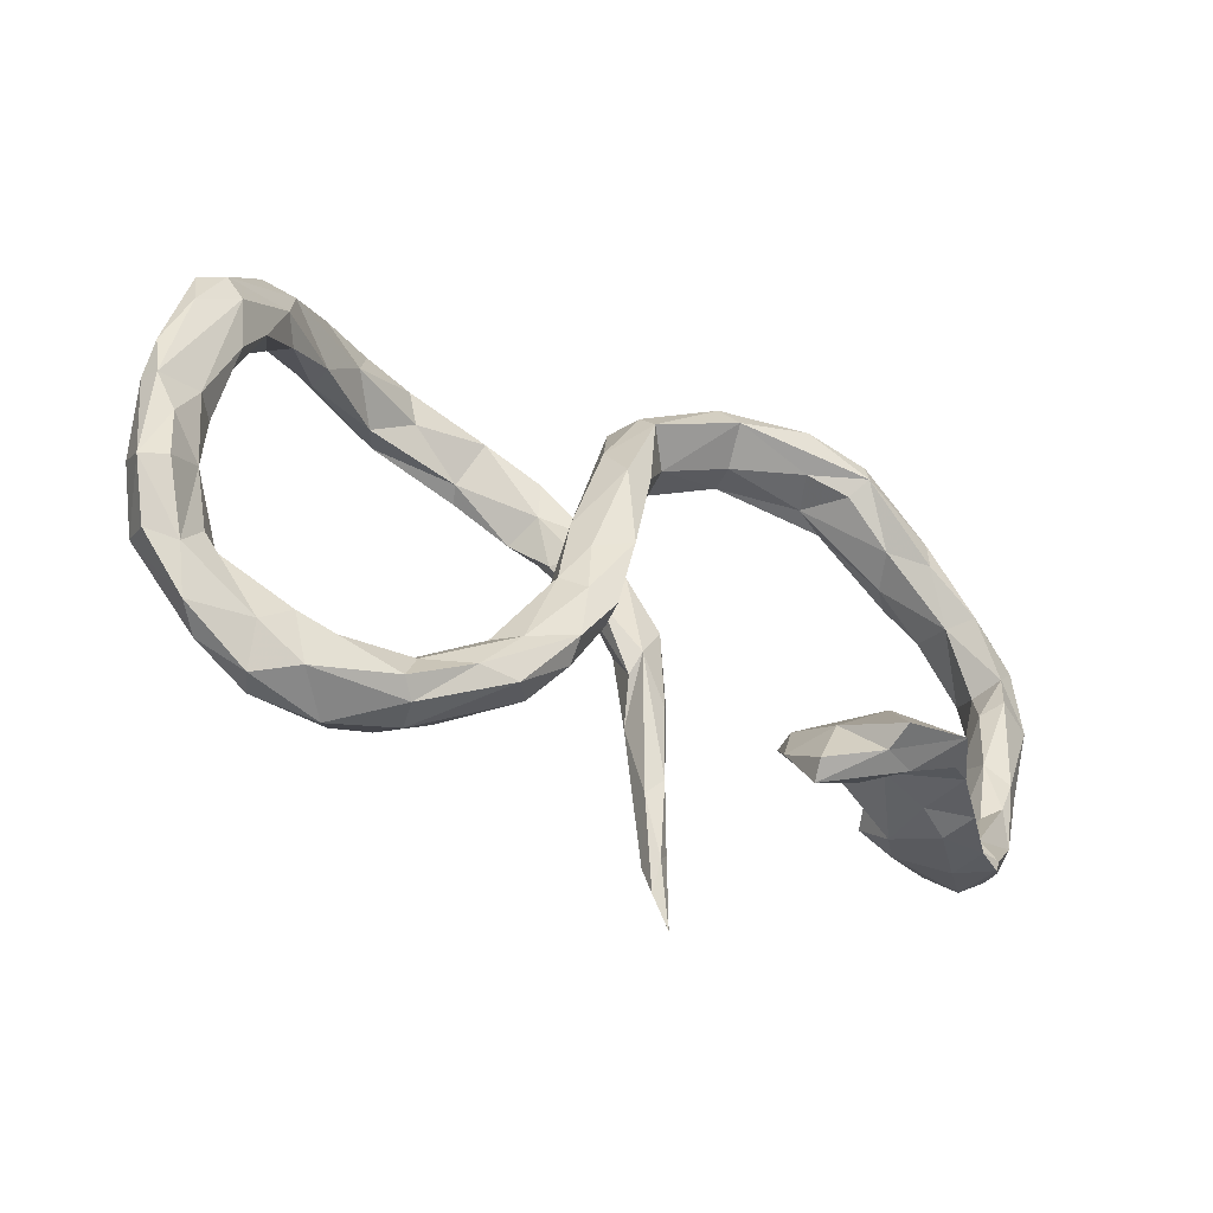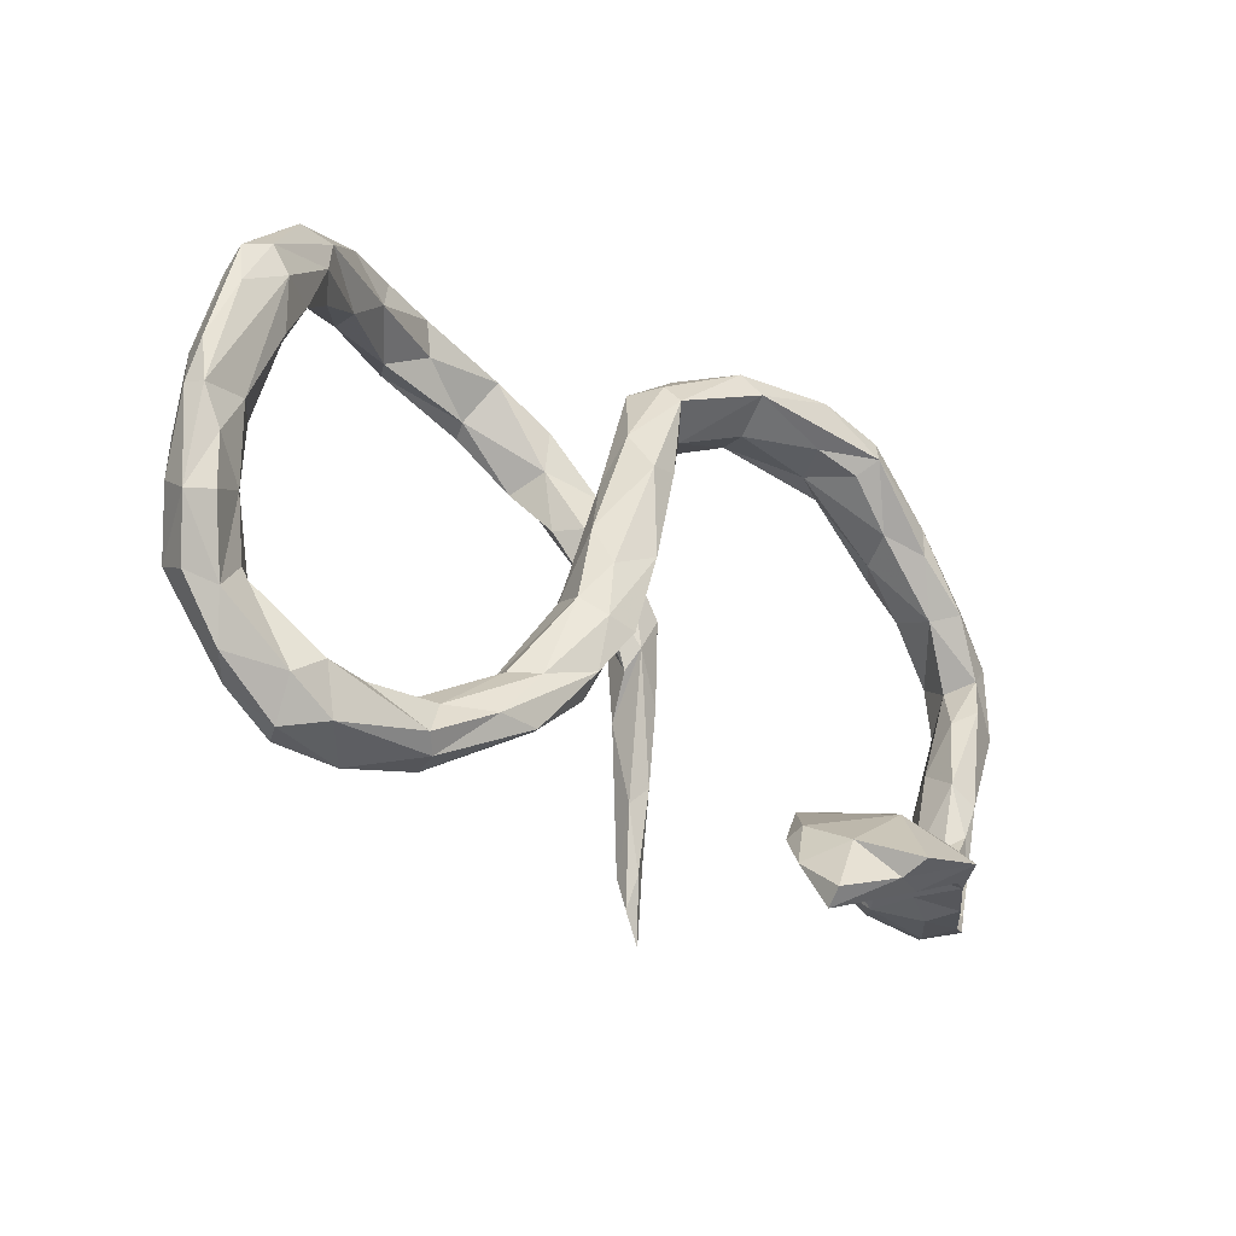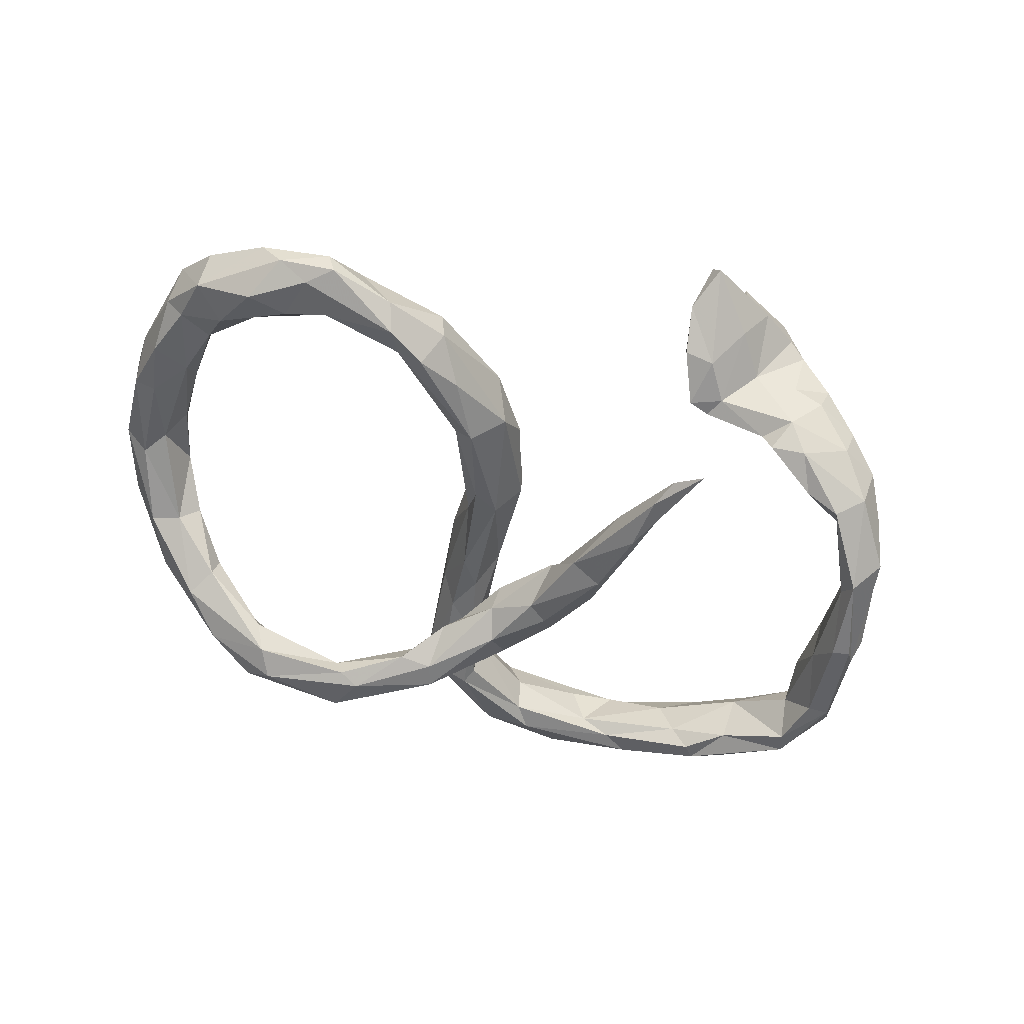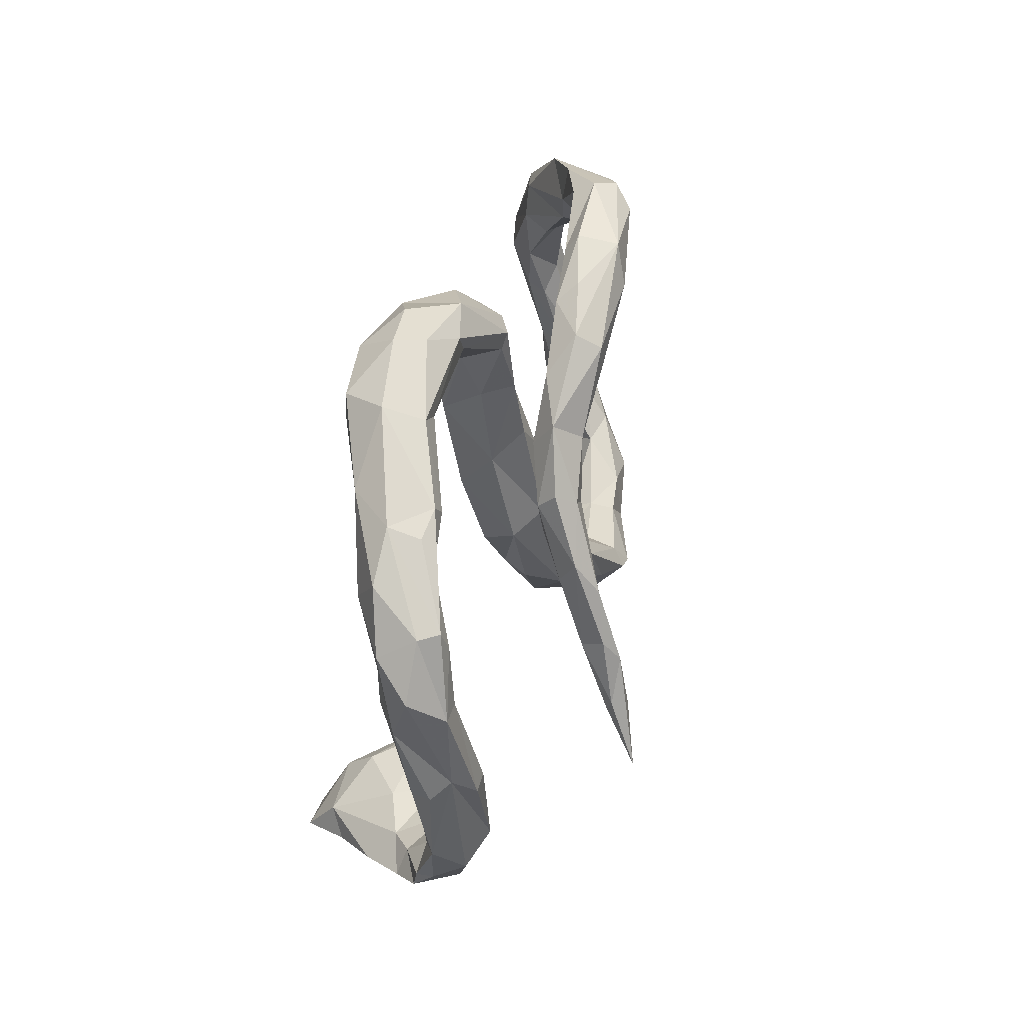
<metadata>
{"format":"obj","ext":"obj","renderer":"f3d","projection":"perspective","resolution":1024,"background":"white","views":[{"elev":-58.1,"azim":-25.2,"up":"+Y"},{"elev":-42.9,"azim":-35.2,"up":"+Y"},{"elev":-59.5,"azim":-20.8,"up":"+Z"},{"elev":36.5,"azim":104.1,"up":"+Y"}]}
</metadata>
<code>
v 0.3741 -0.5864 0.2254
v 0.3194 -0.6016 0.2557
v 0.4406 -0.5472 0.2945
v 0.4573 -0.4747 0.2368
v 0.3287 -0.5913 0.3066
v 0.488 -0.5219 0.2106
v 0.5499 -0.4958 0.1373
v 0.3874 -0.4749 0.1403
v 0.4529 -0.5412 0.2347
v 0.5277 -0.4393 0.08503
v 0.471 -0.4881 0.1151
v 0.6165 -0.4551 0.05705
v 0.4538 -0.4107 0.1121
v 0.2535 -0.5381 0.2253
v 0.3665 -0.4071 0.1811
v 0.217 -0.6434 0.2257
v 0.3232 -0.5562 0.1528
v 0.6794 -0.4049 0.003622
v 0.3461 -0.4554 0.2374
v 0.6975 -0.3566 -0.008007
v 0.1937 -0.571 0.1624
v 0.5265 -0.4893 0.07639
v 0.7194 -0.3325 -0.04617
v 0.6777 -0.2909 -0.02406
v 0.5964 -0.4445 -0.007393
v 0.7794 -0.06732 -0.03071
v 0.2241 -0.6605 0.1903
v 0.814 -0.04414 -0.0745
v 0.586 -0.4164 0.04416
v 0.2192 -0.4777 0.1483
v 0.7687 -0.2219 -0.06139
v 0.6194 -0.3388 -0.02574
v 0.8275 0.106 -0.01819
v 0.7141 -0.1742 -0.05296
v 0.7549 -0.1415 -0.03773
v 0.8419 0.187 -0.04669
v 0.7615 0.1118 0.02399
v 0.7998 0.2417 0.01409
v 0.2708 -0.489 0.09587
v 0.7259 -0.03919 -0.02715
v 0.2126 -0.4863 0.1139
v 0.6952 0.2796 0.07648
v 0.7669 0.1897 0.02398
v 0.6555 0.2743 0.03368
v 0.7273 0.09358 -0.01212
v 0.747 -0.2603 -0.1168
v 0.465 -0.4556 0.01676
v 0.5034 -0.388 -0.01374
v 0.6574 -0.3793 -0.08006
v 0.3066 -0.3777 0.08444
v 0.7985 -0.00976 -0.1092
v 0.4223 -0.3977 0.02259
v 0.5031 -0.419 -0.03618
v 0.7212 0.01705 -0.08884
v 0.6276 -0.3067 -0.06919
v 0.5426 -0.3463 -0.06621
v 0.4367 -0.4011 -0.02208
v 0.7391 0.3399 0.03461
v 0.2611 -0.3904 0.08365
v 0.7374 0.1834 -0.03431
v 0.6064 -0.3388 -0.1026
v 0.594 0.3539 0.1033
v 0.7701 -0.04653 -0.1463
v 0.3224 -0.4191 0.08264
v 0.5913 0.4197 0.108
v 0.7887 0.2834 -0.05293
v 0.6962 -0.1716 -0.1144
v 0.6678 0.4112 0.02947
v 0.7028 -0.2067 -0.1508
v 0.8101 0.1381 -0.1074
v 0.7345 -0.03812 -0.1474
v 0.7672 0.141 -0.1086
v 0.7482 0.2446 -0.09552
v 0.6432 0.3228 -0.04206
v 0.4348 0.5014 0.1692
v 0.5172 0.3836 0.08087
v 0.6605 0.3904 -0.02665
v 0.7648 0.2838 -0.08651
v 0.4919 0.5243 0.0874
v 0.44 0.4625 0.1699
v 0.5415 0.378 0.003416
v 0.5999 0.4119 -0.03324
v 0.1656 0.4599 0.1749
v 0.3085 0.5189 0.1833
v 0.4612 0.4877 0.02038
v 0.414 0.4358 0.1322
v 0.5757 0.3877 -0.03801
v 0.3483 0.5668 0.1086
v 0.3254 0.4518 0.133
v 0.4089 0.462 0.02094
v 0.2377 0.561 0.1208
v 0.3049 0.5461 0.06206
v 0.3511 0.4595 0.05595
v 0.002008 0.2025 0.1234
v -0.01541 0.01716 0.09417
v 0.1828 0.4373 0.08919
v 0.1288 0.5046 0.16
v 0.05092 0.3522 0.07269
v -0.029 -0.126 0.05096
v -0.08148 -0.2186 0.02168
v -0.04883 0.1807 0.1356
v 0.000893 0.363 0.1503
v -0.02385 -0.1073 -0.01159
v -0.08567 -0.1232 0.0565
v 0.03094 0.4874 0.08693
v -0.122 0.05484 0.05823
v -0.1743 -0.2566 0.003024
v 0.2246 0.5071 0.02533
v 0.02564 0.2597 0.0409
v -0.1664 -0.3508 -0.02249
v -0.09087 -0.02461 0.07765
v -0.0194 0.4064 0.1275
v -0.002655 0.08919 0.02697
v 0.188 0.4635 0.02849
v -0.08076 0.2654 0.1028
v 0.1554 -0.05654 -0.1477
v -0.08148 -0.2502 -0.02259
v 0.1777 -0.1912 -0.1999
v 0.03402 0.4108 -0.01397
v 0.1956 -0.3334 -0.2582
v 0.1239 0.08856 -0.09586
v 0.2397 -0.4276 -0.3231
v 0.1463 -0.2293 -0.2148
v -0.05653 0.4141 0.06657
v -0.2421 -0.3613 -0.01181
v 0.1757 -0.003109 -0.1827
v -0.1315 -0.08831 0.03221
v 0.07857 -0.02248 -0.132
v 0.2125 -0.302 -0.2702
v 0.136 0.1234 -0.1327
v 0.1961 -0.3831 -0.2955
v -0.09653 0.1838 0.04214
v 0.1782 -0.3232 -0.2968
v -0.2227 -0.2525 -0.03259
v 0.1365 0.5251 0.04581
v 0.09003 0.01157 -0.09805
v 0.04563 0.3808 -0.005479
v -0.06159 0.2255 -0.003938
v 0.1918 -0.1698 -0.2455
v -0.03689 0.144 -0.02929
v -0.02246 0.4107 0.01107
v -0.06758 -0.06616 -0.06076
v 0.001534 0.2736 -0.01951
v -0.082 0.09189 -0.04081
v 0.1783 -0.2125 -0.2778
v -0.1215 -0.0418 -0.03831
v -0.1262 -0.1023 -0.08701
v 0.1629 -0.06664 -0.2278
v 0.1019 -0.08233 -0.202
v 0.04545 0.1781 -0.06757
v -0.002562 0.1302 -0.1281
v 0.1058 0.09619 -0.1691
v 0.004878 0.09807 -0.08824
v -0.1297 -0.2909 -0.09125
v -0.3359 -0.3723 -0.03825
v -0.01644 0.2958 -0.07717
v -0.1908 -0.2532 -0.1396
v 0.06567 0.2357 -0.1103
v 0.06555 0.06977 -0.1685
v -0.356 -0.4439 -0.02832
v -0.3202 -0.4456 -0.1211
v -0.3294 -0.4573 -0.06246
v -0.2619 -0.3628 -0.15
v -0.04375 0.2085 -0.0792
v -0.5081 -0.4817 -0.05237
v -0.2208 -0.2405 -0.1039
v -0.1218 0.3164 -0.09192
v -0.06942 0.3387 -0.1728
v -0.547 -0.4047 -0.01493
v 0.02006 0.1897 -0.1585
v -0.3989 -0.3719 -0.08808
v -0.4723 -0.3991 -0.03286
v -0.08328 0.2157 -0.1235
v -0.1274 0.3943 -0.06998
v -0.5417 -0.3834 -0.0648
v -0.3984 -0.3913 -0.1502
v -0.1477 0.4278 -0.1075
v -0.3505 -0.3998 -0.1803
v -0.08706 0.2939 -0.1736
v -0.5869 -0.5107 -0.08318
v -0.6002 -0.4499 -0.02518
v -0.4469 -0.4846 -0.1403
v -0.5725 -0.5042 -0.1244
v -0.4265 -0.4388 -0.1761
v -0.7156 -0.3289 0.01087
v -0.7156 -0.4606 -0.03356
v -0.05897 0.3675 -0.1241
v -0.7483 -0.3895 0.01706
v -0.5563 -0.4003 -0.1138
v -0.8068 -0.2869 0.09228
v -0.7567 -0.2323 0.05821
v -0.8234 -0.1898 0.1123
v -0.7498 0.05482 0.1339
v -0.7905 -0.09817 0.1097
v -0.7766 0.1331 0.1774
v -0.7602 -0.09144 0.06149
v -0.8682 -0.1275 0.1313
v -0.2466 0.4413 -0.05983
v -0.3815 0.4302 -0.06985
v -0.8509 0.07621 0.1726
v -0.6769 -0.47 -0.08686
v -0.1501 0.2985 -0.1627
v -0.6853 -0.3062 -0.03066
v -0.6329 -0.3706 -0.1063
v -0.7155 0.1477 0.1247
v -0.6165 -0.4572 -0.1214
v -0.8869 -0.1143 0.1006
v -0.2436 0.477 -0.08596
v -0.8554 -0.3034 0.08163
v -0.7524 0.0325 0.09874
v -0.2217 0.3928 -0.1845
v -0.8118 0.1813 0.1809
v -0.6887 0.2596 0.1276
v -0.8093 -0.3856 0.01199
v -0.7494 0.3289 0.1308
v -0.6814 0.3347 0.12
v -0.2469 0.4671 -0.1642
v -0.8856 -0.04334 0.14
v -0.8599 0.1571 0.1701
v -0.7822 0.08705 0.07837
v -0.7843 -0.1206 0.01438
v -0.8632 -0.248 0.02808
v -0.4102 0.4802 -0.03857
v -0.761 -0.2189 -0.002681
v -0.7132 -0.3804 -0.1078
v -0.6581 0.2417 0.07389
v -0.522 0.3986 0.008998
v -0.4036 0.5082 -0.0815
v -0.8155 -0.3398 -0.04696
v -0.8773 -0.0196 0.07405
v -0.2615 0.3805 -0.1689
v -0.5098 0.477 -0.004566
v -0.697 0.2566 0.04211
v -0.859 -0.1379 0.01608
v -0.5813 0.3246 0.02043
v -0.8353 -0.03533 0.03822
v -0.7498 -0.2826 -0.05177
v -0.8285 -0.2473 -0.01141
v -0.8622 0.1288 0.1235
v -0.2729 0.3853 -0.1315
v -0.8137 0.1416 0.08094
v -0.8047 0.2613 0.1275
v -0.4612 0.3783 -0.0887
v -0.5927 0.3258 -0.02399
v -0.6056 0.4469 0.04647
v -0.408 0.457 -0.155
v -0.7512 0.2835 0.04995
v -0.6938 0.3811 0.0423
v -0.5456 0.4459 -0.08479
v -0.4393 0.4063 -0.1377
v -0.623 0.3811 -0.04162
v -0.4493 0.4903 -0.1178
f 217 228 208
f 198 208 228
f 177 217 208
f 252 228 217
f 244 226 233
f 205 233 226
f 251 244 233
f 235 226 244
f 247 239 242
f 219 242 239
f 248 247 242
f 241 239 247
f 232 223 228
f 198 228 223
f 252 232 228
f 227 223 232
f 248 215 245
f 216 245 215
f 249 248 245
f 242 215 248
f 236 230 241
f 239 241 230
f 220 236 241
f 234 230 236
f 221 236 220
f 233 220 241
f 219 239 230
f 246 217 211
f 168 211 217
f 231 246 211
f 252 217 246
f 250 231 240
f 202 240 231
f 243 250 240
f 246 231 250
f 202 231 211
f 249 246 250
f 243 240 199
f 198 199 240
f 227 243 199
f 244 250 243
f 233 241 247
f 251 233 247
f 249 252 246
f 223 227 199
f 235 243 227
f 251 250 244
f 249 250 251
f 248 249 251
f 216 235 227
f 244 243 235
f 248 251 247
f 245 232 252
f 245 252 249
f 227 232 245
f 219 215 242
f 154 103 117
f 100 117 103
f 110 154 117
f 142 103 154
f 123 118 136
f 116 136 118
f 149 123 136
f 120 118 123
f 121 136 116
f 126 116 118
f 139 126 118
f 121 116 126
f 100 110 117
f 161 154 110
f 125 110 100
f 131 120 123
f 133 131 123
f 122 120 131
f 129 118 120
f 122 129 120
f 139 118 129
f 145 129 122
f 91 97 84
f 83 84 97
f 88 91 84
f 135 97 91
f 112 102 97
f 83 97 102
f 105 112 97
f 115 102 112
f 98 83 102
f 80 84 83
f 92 135 91
f 88 92 91
f 108 135 92
f 79 92 88
f 94 98 102
f 96 83 98
f 89 83 96
f 114 96 98
f 96 114 93
f 90 93 114
f 89 96 93
f 86 89 93
f 108 90 114
f 119 108 114
f 85 90 108
f 81 93 90
f 87 90 85
f 92 85 108
f 79 85 92
f 102 101 94
f 95 94 101
f 115 101 102
f 214 186 188
f 181 188 186
f 209 214 188
f 229 186 214
f 237 203 204
f 175 204 203
f 225 237 204
f 224 203 237
f 209 229 214
f 201 186 229
f 229 225 201
f 206 201 225
f 237 225 229
f 180 186 201
f 206 225 204
f 183 201 206
f 189 206 204
f 184 206 189
f 175 189 204
f 180 201 183
f 184 183 206
f 208 198 174
f 167 174 198
f 177 208 174
f 205 195 193
f 194 193 195
f 210 205 193
f 213 195 205
f 240 167 198
f 202 167 240
f 187 177 174
f 156 174 167
f 167 202 173
f 179 173 202
f 164 167 173
f 151 173 179
f 211 179 202
f 164 173 151
f 170 151 179
f 209 190 192
f 191 192 190
f 197 209 192
f 188 190 209
f 188 191 190
f 194 192 191
f 185 191 188
f 181 185 188
f 203 191 185
f 171 189 175
f 156 187 174
f 217 177 187
f 14 5 19
f 3 19 5
f 30 14 19
f 2 5 14
f 39 41 59
f 30 59 41
f 64 39 59
f 21 41 39
f 78 68 66
f 58 66 68
f 70 78 66
f 77 68 78
f 38 66 58
f 65 58 68
f 65 42 58
f 38 58 42
f 62 42 65
f 79 65 68
f 44 42 62
f 80 62 65
f 76 44 62
f 43 42 44
f 80 76 62
f 81 44 76
f 75 80 65
f 86 76 80
f 71 63 69
f 51 69 63
f 67 71 69
f 72 63 71
f 61 67 69
f 54 71 67
f 72 54 60
f 45 60 54
f 73 72 60
f 71 54 72
f 70 63 72
f 51 63 70
f 73 70 72
f 78 70 73
f 36 70 66
f 44 73 60
f 74 78 73
f 44 74 73
f 82 78 74
f 43 44 60
f 81 74 44
f 82 68 77
f 82 77 78
f 87 82 74
f 87 74 81
f 85 82 87
f 93 81 76
f 82 79 68
f 75 65 79
f 85 79 82
f 89 86 80
f 93 76 86
f 88 75 79
f 19 4 15
f 13 15 4
f 59 19 15
f 3 4 19
f 10 13 4
f 50 15 13
f 7 10 4
f 52 13 10
f 16 2 14
f 21 16 14
f 27 2 16
f 21 27 16
f 1 2 27
f 3 5 2
f 27 17 1
f 8 1 17
f 39 17 27
f 9 1 8
f 64 8 17
f 3 2 1
f 6 9 8
f 11 6 8
f 3 9 6
f 3 1 9
f 47 11 8
f 7 6 11
f 4 6 7
f 22 7 11
f 12 7 22
f 47 22 11
f 25 12 22
f 47 25 22
f 18 12 25
f 29 10 12
f 7 12 10
f 18 29 12
f 48 10 29
f 20 29 18
f 23 20 18
f 32 29 20
f 6 4 3
f 28 33 26
f 37 26 33
f 31 28 26
f 51 33 28
f 59 30 19
f 50 59 15
f 34 24 35
f 31 35 24
f 40 34 35
f 55 24 34
f 20 31 24
f 26 35 31
f 51 28 31
f 40 35 26
f 21 14 30
f 52 10 48
f 57 52 48
f 50 13 52
f 46 31 23
f 20 23 31
f 49 46 23
f 51 31 46
f 67 55 34
f 32 24 55
f 32 20 24
f 39 27 21
f 41 21 30
f 64 17 39
f 47 8 64
f 48 29 32
f 56 48 32
f 53 25 47
f 49 18 25
f 53 49 25
f 23 18 49
f 50 64 59
f 52 64 50
f 47 64 52
f 57 47 52
f 124 132 115
f 106 115 132
f 112 124 115
f 138 132 124
f 137 119 114
f 98 137 114
f 143 119 137
f 157 147 142
f 144 142 147
f 154 157 142
f 166 147 157
f 166 146 147
f 144 147 146
f 127 146 166
f 144 132 138
f 140 144 138
f 146 132 144
f 138 143 140
f 113 140 143
f 141 143 138
f 109 143 137
f 141 119 143
f 135 119 141
f 124 141 138
f 105 135 141
f 108 119 135
f 105 141 124
f 97 135 105
f 112 105 124
f 163 154 161
f 178 163 161
f 157 154 163
f 182 178 161
f 157 163 178
f 161 162 182
f 165 182 162
f 110 162 161
f 165 162 160
f 125 160 162
f 169 165 160
f 180 182 165
f 180 165 181
f 169 181 165
f 186 180 181
f 176 166 157
f 178 176 157
f 171 166 176
f 134 166 171
f 189 171 176
f 172 160 155
f 125 155 160
f 171 172 155
f 169 160 172
f 134 171 155
f 175 172 171
f 175 169 172
f 203 181 169
f 170 152 159
f 148 159 152
f 151 170 159
f 158 152 170
f 128 151 159
f 130 152 158
f 168 158 170
f 53 47 57
f 56 57 48
f 55 56 32
f 61 56 55
f 67 61 55
f 53 56 61
f 49 61 69
f 69 46 49
f 51 46 69
f 56 53 57
f 49 53 61
f 42 43 38
f 33 38 43
f 33 43 37
f 45 37 43
f 36 38 33
f 51 36 33
f 66 38 36
f 40 26 37
f 45 40 37
f 111 95 101
f 106 111 101
f 104 95 111
f 113 94 95
f 103 113 95
f 109 94 113
f 99 95 104
f 127 104 111
f 100 99 104
f 103 95 99
f 100 103 99
f 107 100 104
f 80 83 89
f 75 84 80
f 75 88 84
f 87 81 90
f 133 122 131
f 133 145 122
f 149 145 133
f 139 129 145
f 149 133 123
f 148 139 145
f 125 162 110
f 148 126 139
f 152 126 148
f 149 148 145
f 107 155 125
f 159 148 149
f 128 149 136
f 153 128 136
f 159 149 128
f 134 107 127
f 104 127 107
f 166 134 127
f 155 107 134
f 109 137 98
f 94 109 98
f 101 115 106
f 127 111 106
f 143 109 113
f 146 106 132
f 146 127 106
f 103 142 113
f 140 113 142
f 150 136 121
f 107 125 100
f 203 185 181
f 175 203 169
f 184 189 176
f 178 184 176
f 182 180 183
f 184 182 183
f 178 182 184
f 158 187 156
f 164 156 167
f 150 158 156
f 168 187 158
f 179 168 170
f 211 168 179
f 150 156 164
f 217 187 168
f 153 164 151
f 205 220 233
f 210 220 205
f 213 205 226
f 54 40 45
f 67 34 40
f 54 67 40
f 36 51 70
f 43 60 45
f 223 199 198
f 219 230 218
f 207 218 230
f 200 219 218
f 197 200 218
f 212 219 200
f 195 200 197
f 207 197 218
f 212 200 195
f 194 195 197
f 221 220 210
f 196 210 193
f 234 207 230
f 197 192 194
f 234 236 221
f 196 221 210
f 224 221 196
f 194 196 193
f 191 196 194
f 234 222 207
f 209 207 222
f 238 222 234
f 209 197 207
f 191 224 196
f 238 221 224
f 229 209 222
f 237 238 224
f 234 221 238
f 203 224 191
f 238 229 222
f 229 238 237
f 215 212 216
f 213 216 212
f 219 212 215
f 227 245 216
f 195 213 212
f 235 216 213
f 235 213 226
f 130 121 126
f 130 126 152
f 158 121 130
f 150 153 136
f 151 128 153
f 140 142 144
f 158 150 121
f 164 153 150

</code>
